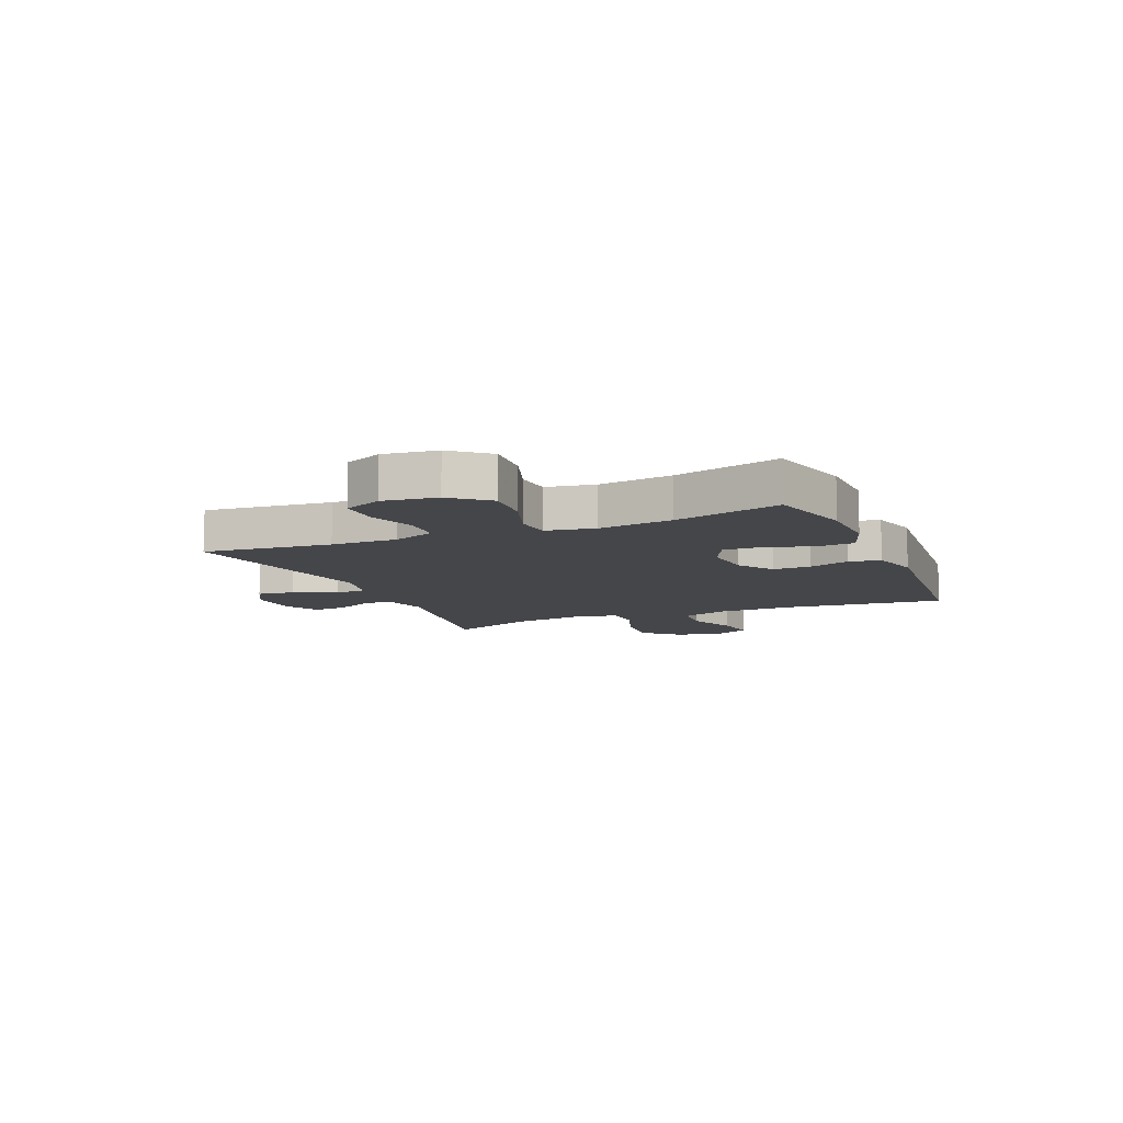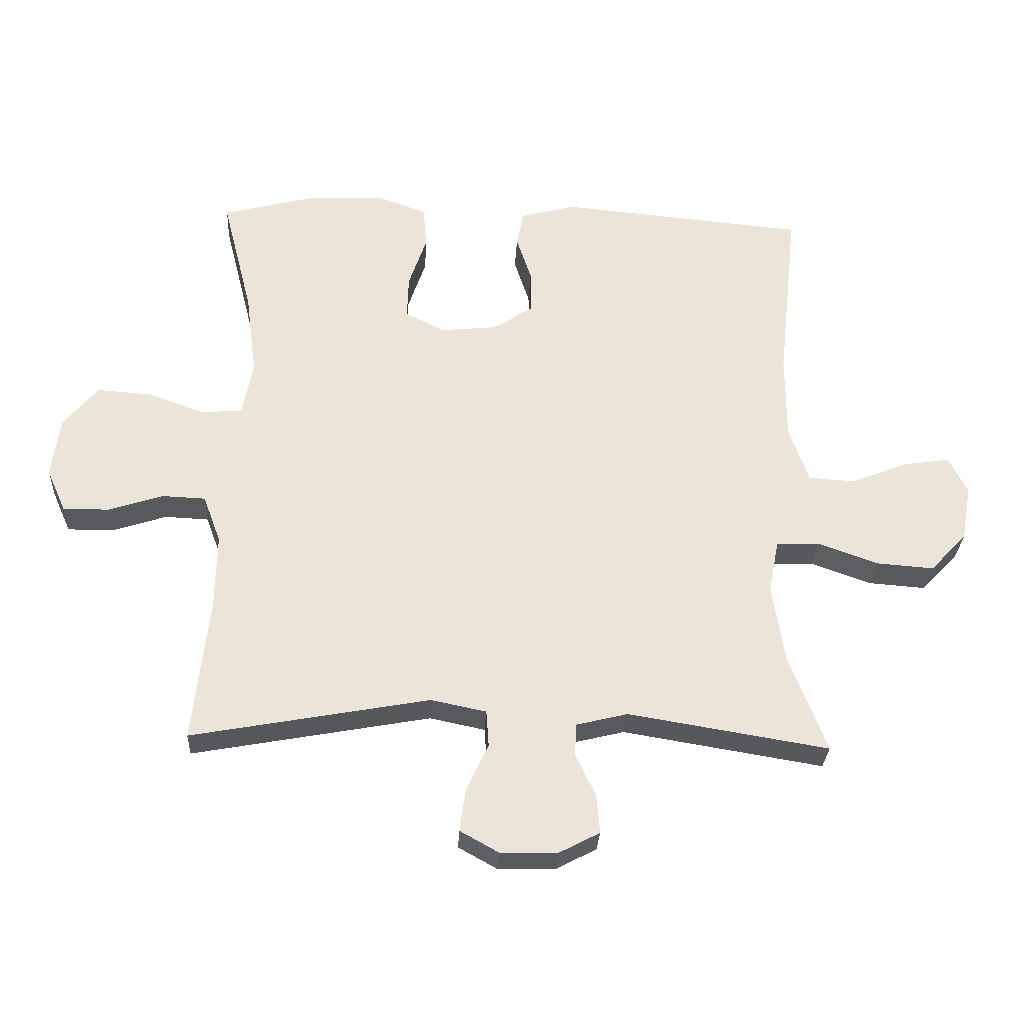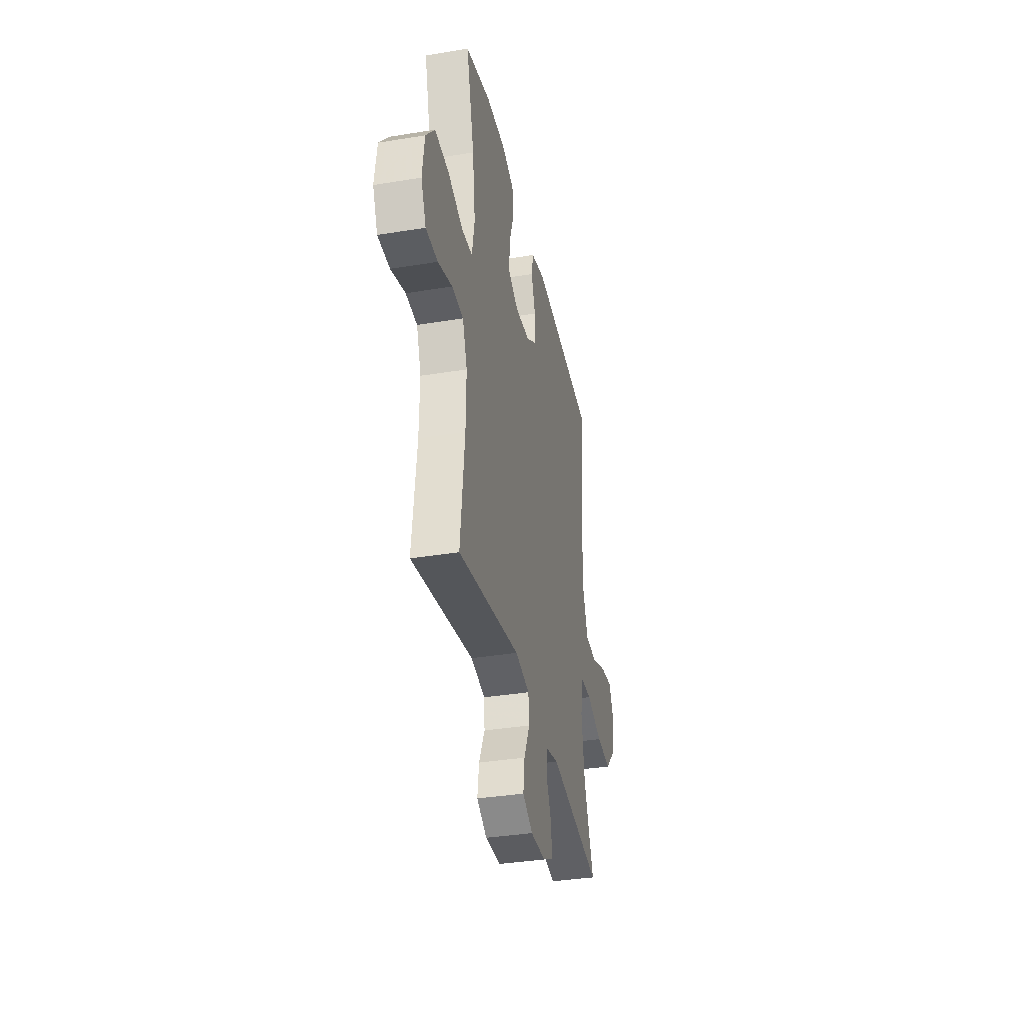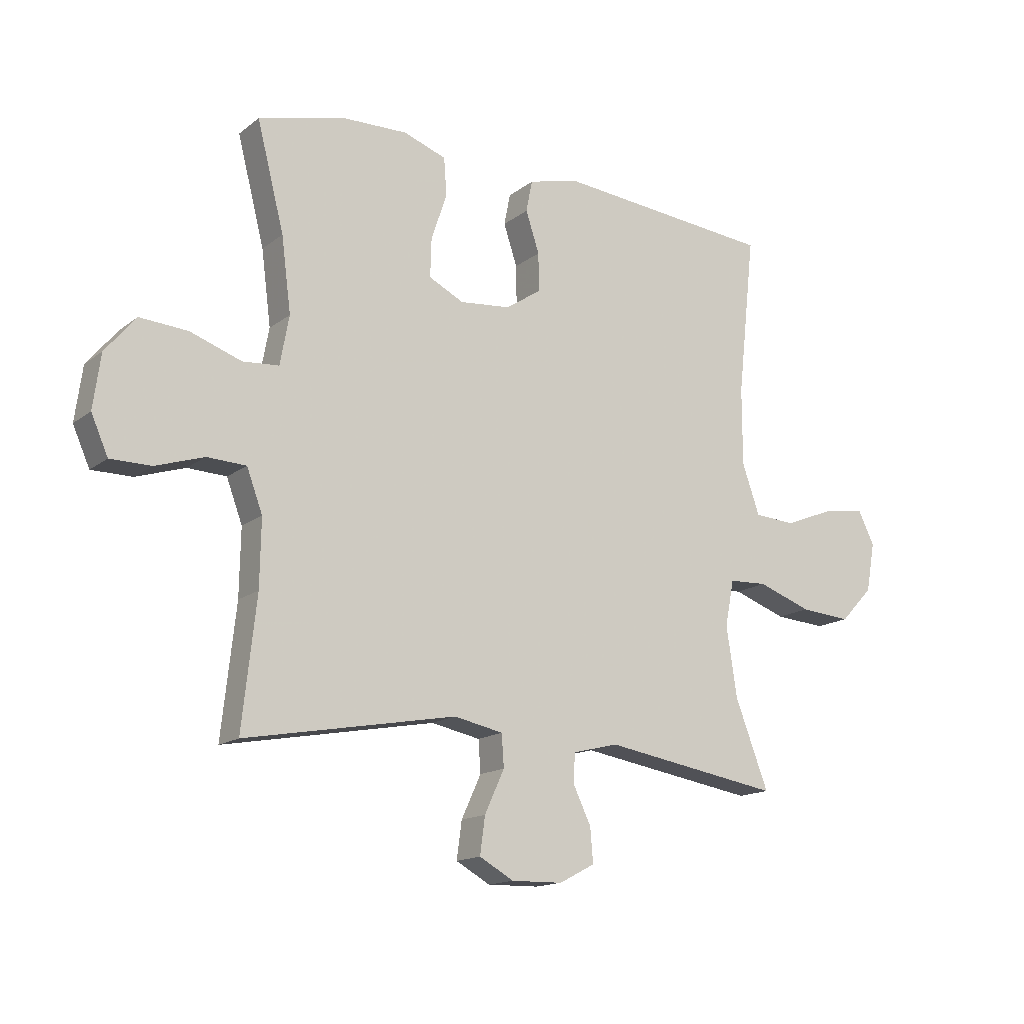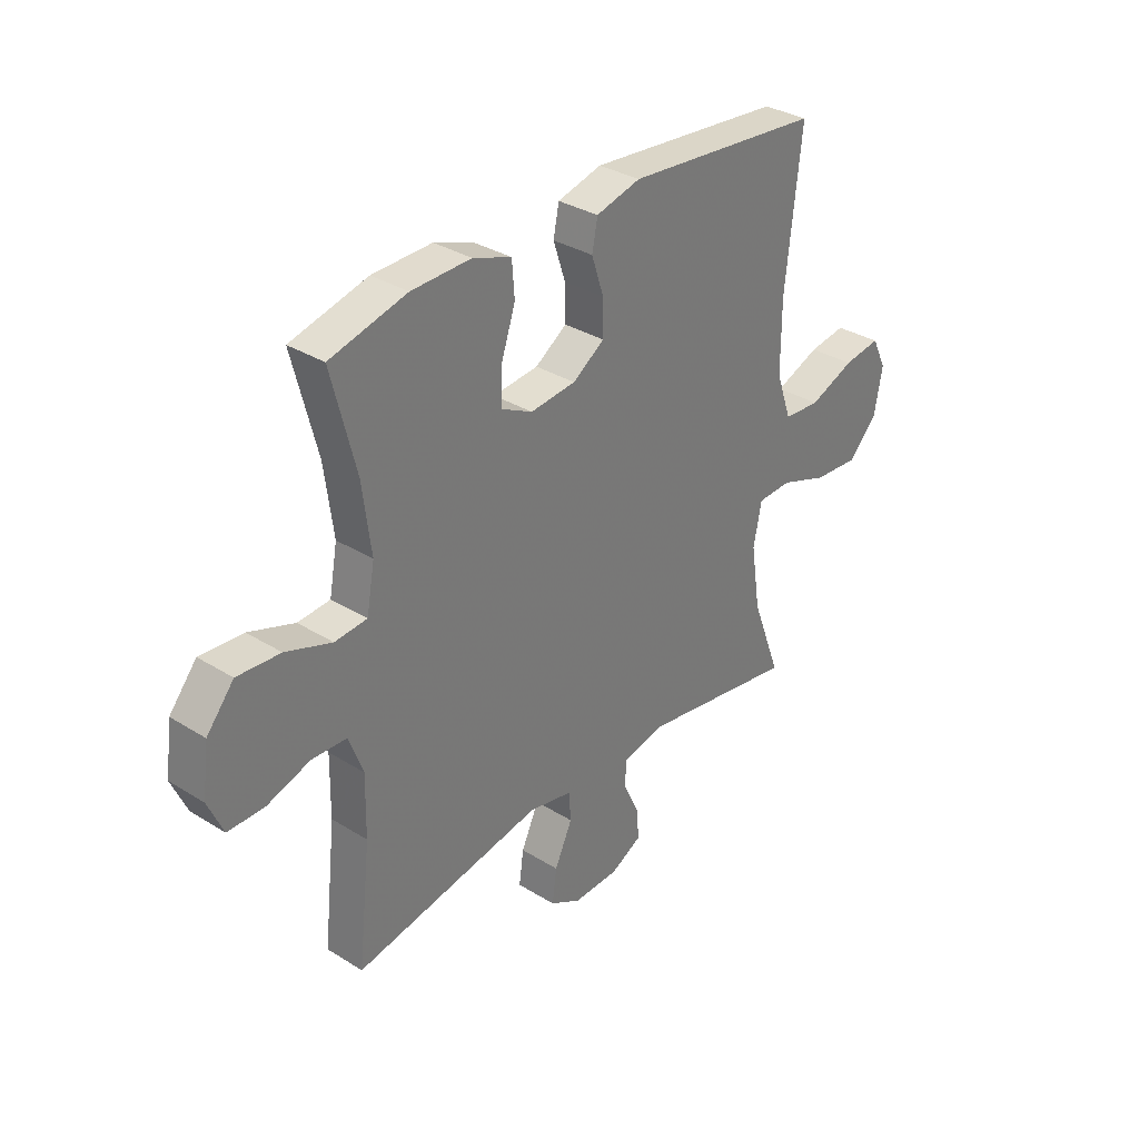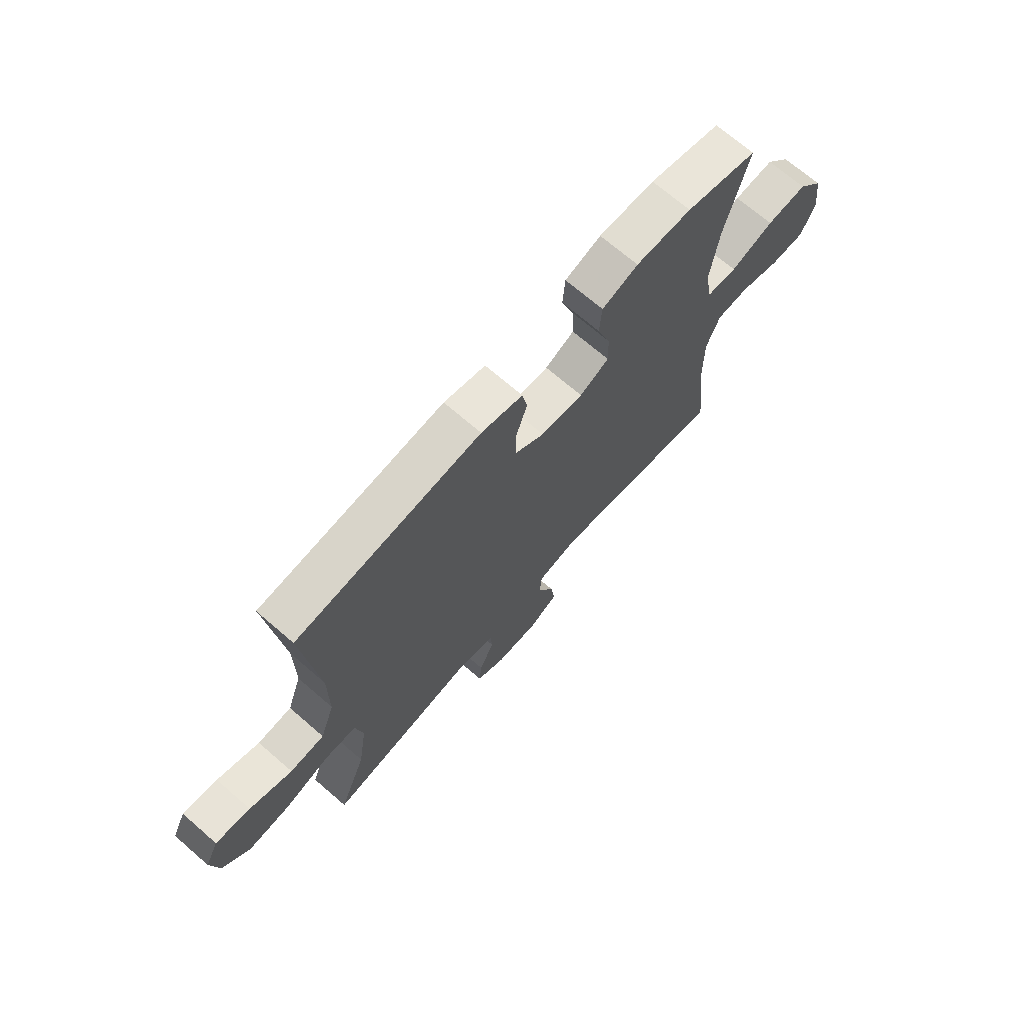
<metadata>
{"format":"obj","ext":"obj","renderer":"f3d","projection":"perspective","resolution":1024,"background":"white","views":[{"elev":-9.9,"azim":-66.9,"up":"+Y"},{"elev":-29.3,"azim":-2.9,"up":"+Z"},{"elev":-35.9,"azim":-77.8,"up":"+Z"},{"elev":-15.2,"azim":-32.8,"up":"+Z"},{"elev":33.1,"azim":-49.4,"up":"+Z"},{"elev":70.0,"azim":130.9,"up":"+Z"}]}
</metadata>
<code>
v 0.5 0.07 0.5
v 0.469 0.07 0.216
v 0.469 0.07 0.079
v 0.5 0.07 -0.01
v 0.573 0.07 -0.015
v 0.663 0.07 0.021
v 0.737 0.07 0.032
v 0.766 0.07 -0.027
v 0.75 0.07 -0.115
v 0.692 0.07 -0.176
v 0.601 0.07 -0.169
v 0.506 0.07 -0.135
v 0.438 0.07 -0.138
v 0.422 0.07 -0.22
v 0.441 0.07 -0.345
v 0.5 0.07 -0.5
v 0.184 0.07 -0.448
v 0.103 0.07 -0.468
v 0.1 0.07 -0.519
v 0.132 0.07 -0.586
v 0.137 0.07 -0.647
v 0.074 0.07 -0.68
v -0.017 0.07 -0.682
v -0.078 0.07 -0.648
v -0.069 0.07 -0.582
v -0.034 0.07 -0.506
v -0.038 0.07 -0.449
v -0.125 0.07 -0.431
v -0.5 0.07 -0.5
v -0.475 0.07 -0.272
v -0.473 0.07 -0.154
v -0.501 0.07 -0.079
v -0.57 0.07 -0.076
v -0.656 0.07 -0.104
v -0.728 0.07 -0.104
v -0.758 0.07 -0.036
v -0.745 0.07 0.06
v -0.691 0.07 0.125
v -0.606 0.07 0.119
v -0.515 0.07 0.087
v -0.451 0.07 0.092
v -0.435 0.07 0.179
v -0.452 0.07 0.311
v -0.5 0.07 0.5
v -0.348 0.07 0.539
v -0.23 0.07 0.542
v -0.154 0.07 0.515
v -0.149 0.07 0.448
v -0.177 0.07 0.365
v -0.179 0.07 0.296
v -0.117 0.07 0.265
v -0.027 0.07 0.274
v 0.036 0.07 0.316
v 0.035 0.07 0.384
v 0.011 0.07 0.457
v 0.022 0.07 0.513
v 0.11 0.07 0.536
v 0.5 0 0.5
v 0.469 0 0.216
v 0.469 0 0.079
v 0.5 0 -0.01
v 0.573 0 -0.015
v 0.663 0 0.021
v 0.737 0 0.032
v 0.766 0 -0.027
v 0.75 0 -0.115
v 0.692 0 -0.176
v 0.601 0 -0.169
v 0.506 0 -0.135
v 0.438 0 -0.138
v 0.422 0 -0.22
v 0.441 0 -0.345
v 0.5 0 -0.5
v 0.184 0 -0.448
v 0.103 0 -0.468
v 0.1 0 -0.519
v 0.132 0 -0.586
v 0.137 0 -0.647
v 0.074 0 -0.68
v -0.017 0 -0.682
v -0.078 0 -0.648
v -0.069 0 -0.582
v -0.034 0 -0.506
v -0.038 0 -0.449
v -0.125 0 -0.431
v -0.5 0 -0.5
v -0.475 0 -0.272
v -0.473 0 -0.154
v -0.501 0 -0.079
v -0.57 0 -0.076
v -0.656 0 -0.104
v -0.728 0 -0.104
v -0.758 0 -0.036
v -0.745 0 0.06
v -0.691 0 0.125
v -0.606 0 0.119
v -0.515 0 0.087
v -0.451 0 0.092
v -0.435 0 0.179
v -0.452 0 0.311
v -0.5 0 0.5
v -0.348 0 0.539
v -0.23 0 0.542
v -0.154 0 0.515
v -0.149 0 0.448
v -0.177 0 0.365
v -0.179 0 0.296
v -0.117 0 0.265
v -0.027 0 0.274
v 0.036 0 0.316
v 0.035 0 0.384
v 0.011 0 0.457
v 0.022 0 0.513
v 0.11 0 0.536
f 57 1 2
f 56 57 2
f 55 56 2
f 54 55 2
f 53 54 2 3
f 52 53 3 4
f 51 52 4
f 47 48 49
f 46 47 49
f 45 46 49
f 44 45 49
f 43 44 49
f 42 43 49 50
f 41 42 50 51
f 38 39 40
f 37 38 40
f 36 37 40
f 35 36 40
f 34 35 40
f 33 34 40
f 32 33 40 41
f 41 51 4
f 32 41 4
f 31 32 4
f 28 29 30
f 31 4 5
f 30 31 5
f 28 30 5
f 27 28 5
f 24 25 26
f 23 24 26
f 22 23 26
f 21 22 26
f 20 21 26
f 19 20 26
f 18 19 26 27
f 15 16 17
f 17 18 27
f 15 17 27
f 14 15 27
f 10 11 12
f 9 10 12
f 8 9 12
f 7 8 12
f 6 7 12
f 5 6 12
f 5 12 13
f 27 5 13
f 13 14 27
f 59 58 114
f 59 114 113
f 59 113 112
f 59 112 111
f 60 59 111 110
f 61 60 110 109
f 61 109 108
f 106 105 104
f 106 104 103
f 106 103 102
f 106 102 101
f 106 101 100
f 107 106 100 99
f 108 107 99 98
f 97 96 95
f 97 95 94
f 97 94 93
f 97 93 92
f 97 92 91
f 97 91 90
f 98 97 90 89
f 61 108 98
f 61 98 89
f 61 89 88
f 87 86 85
f 62 61 88
f 62 88 87
f 62 87 85
f 62 85 84
f 83 82 81
f 83 81 80
f 83 80 79
f 83 79 78
f 83 78 77
f 83 77 76
f 84 83 76 75
f 74 73 72
f 84 75 74
f 84 74 72
f 84 72 71
f 69 68 67
f 69 67 66
f 69 66 65
f 69 65 64
f 69 64 63
f 69 63 62
f 70 69 62
f 70 62 84
f 84 71 70
f 1 58 59 2
f 2 59 60 3
f 3 60 61 4
f 4 61 62 5
f 5 62 63 6
f 6 63 64 7
f 7 64 65 8
f 8 65 66 9
f 9 66 67 10
f 10 67 68 11
f 11 68 69 12
f 12 69 70 13
f 13 70 71 14
f 14 71 72 15
f 15 72 73 16
f 16 73 74 17
f 17 74 75 18
f 18 75 76 19
f 19 76 77 20
f 20 77 78 21
f 21 78 79 22
f 22 79 80 23
f 23 80 81 24
f 24 81 82 25
f 25 82 83 26
f 26 83 84 27
f 27 84 85 28
f 28 85 86 29
f 29 86 87 30
f 30 87 88 31
f 31 88 89 32
f 32 89 90 33
f 33 90 91 34
f 34 91 92 35
f 35 92 93 36
f 36 93 94 37
f 37 94 95 38
f 38 95 96 39
f 39 96 97 40
f 40 97 98 41
f 41 98 99 42
f 42 99 100 43
f 43 100 101 44
f 44 101 102 45
f 45 102 103 46
f 46 103 104 47
f 47 104 105 48
f 48 105 106 49
f 49 106 107 50
f 50 107 108 51
f 51 108 109 52
f 52 109 110 53
f 53 110 111 54
f 54 111 112 55
f 55 112 113 56
f 56 113 114 57
f 57 114 58 1

</code>
